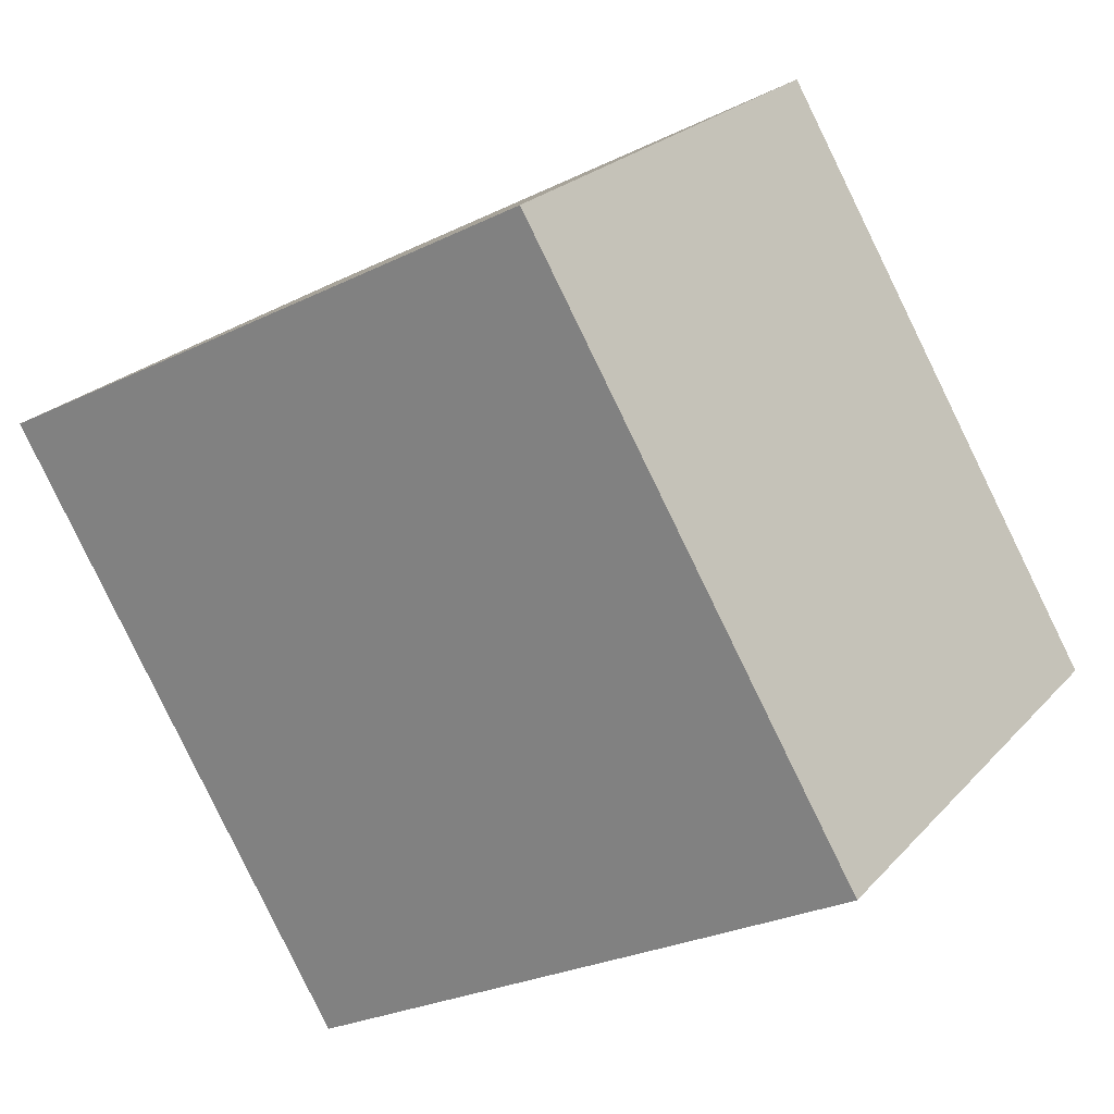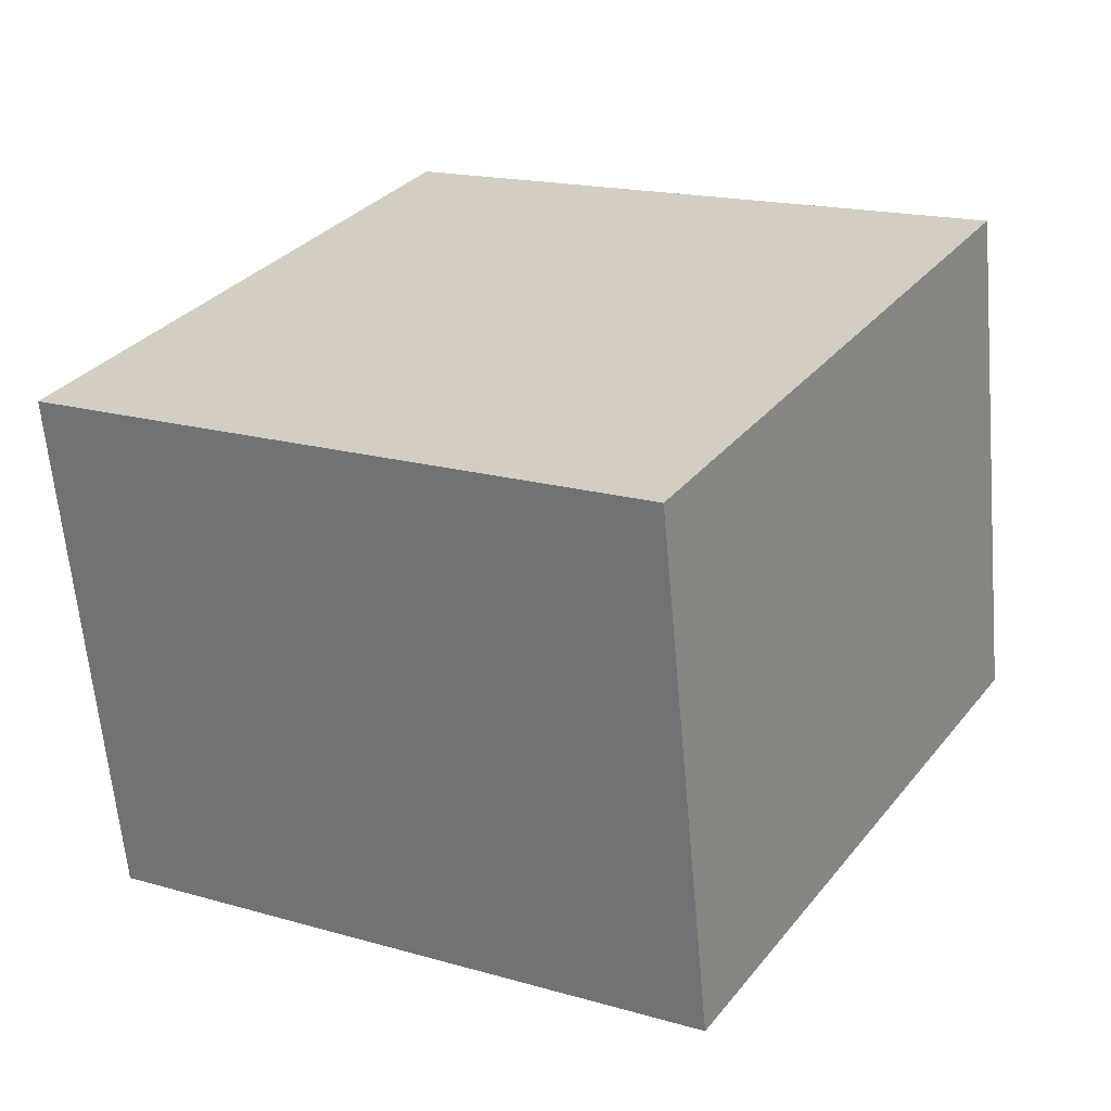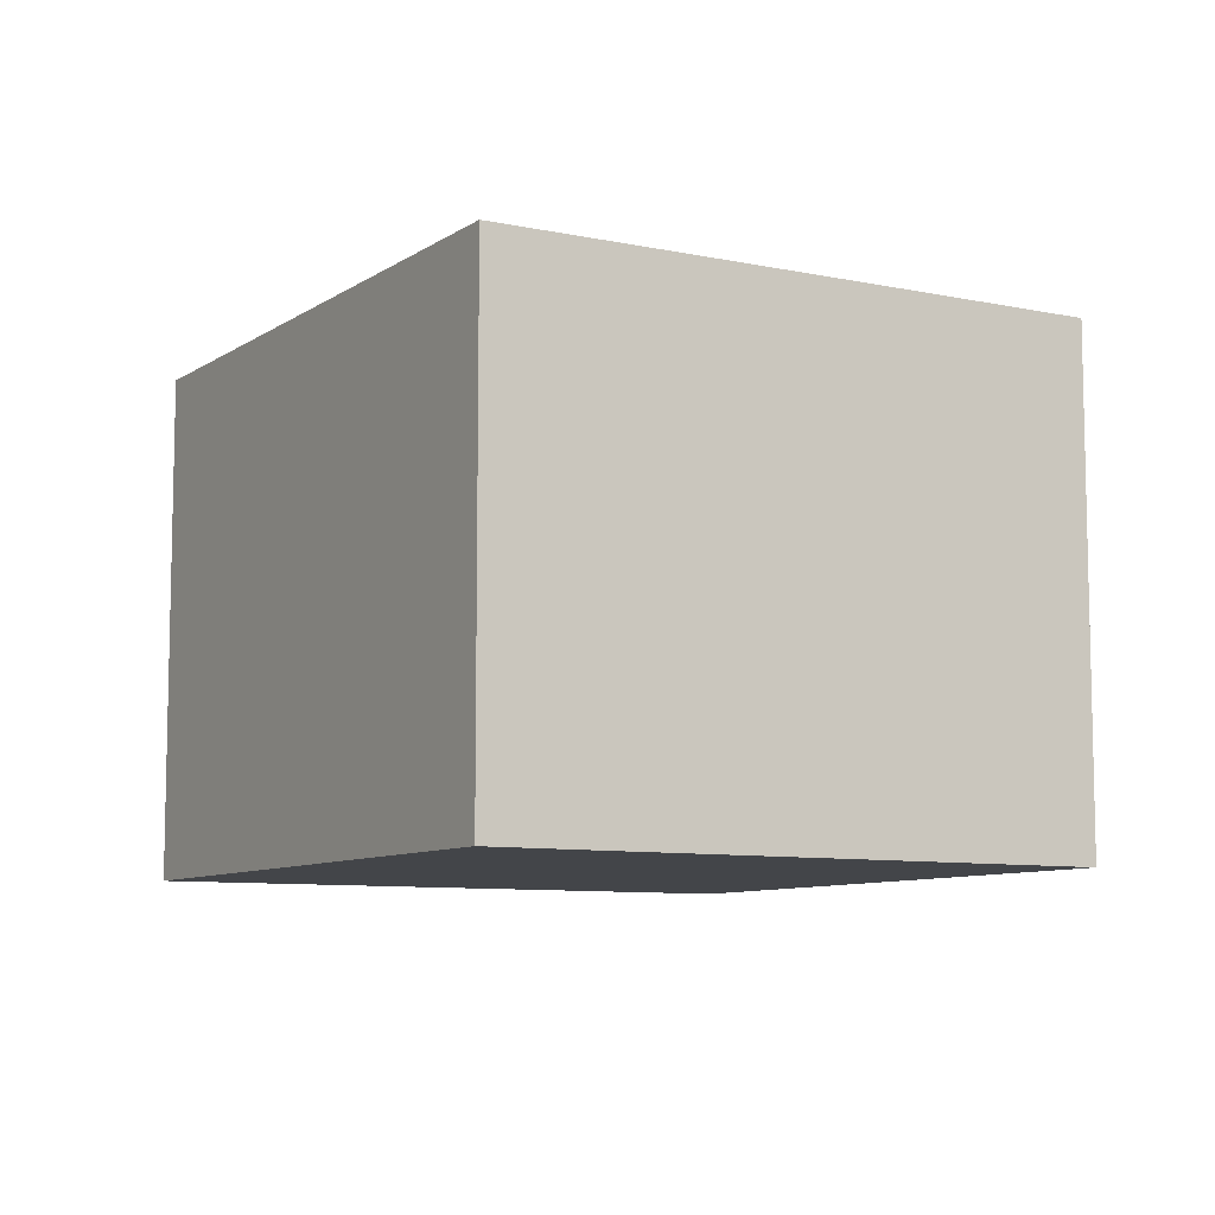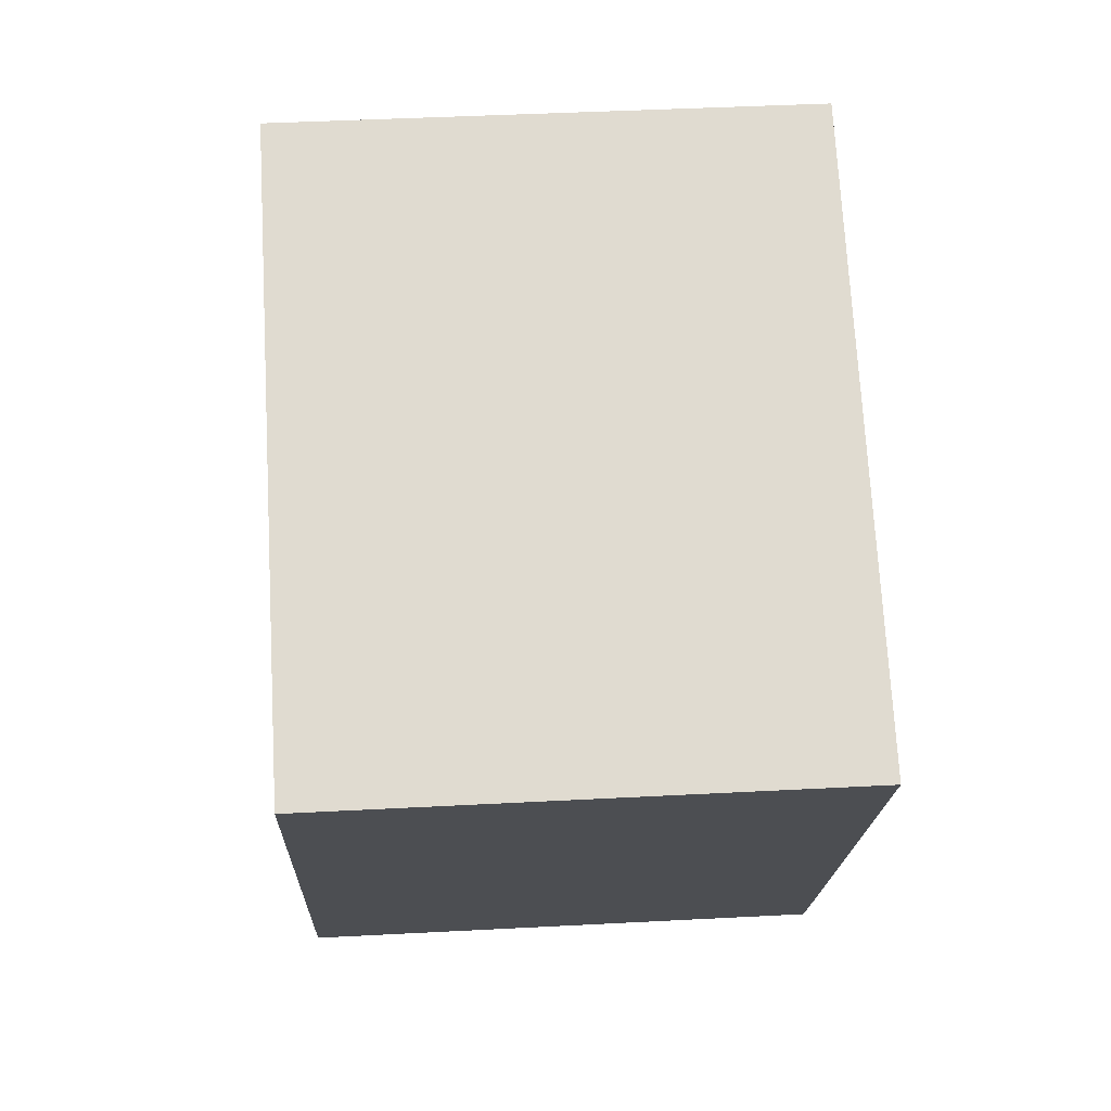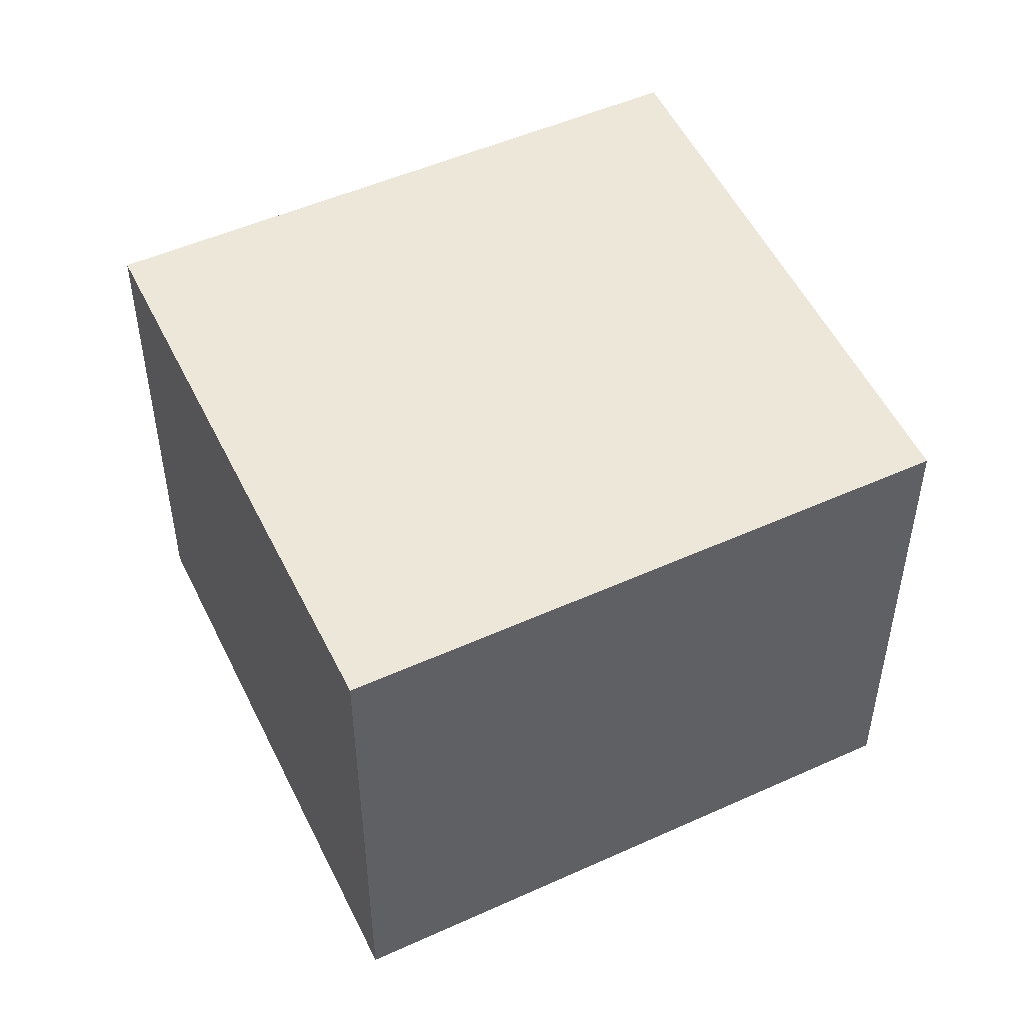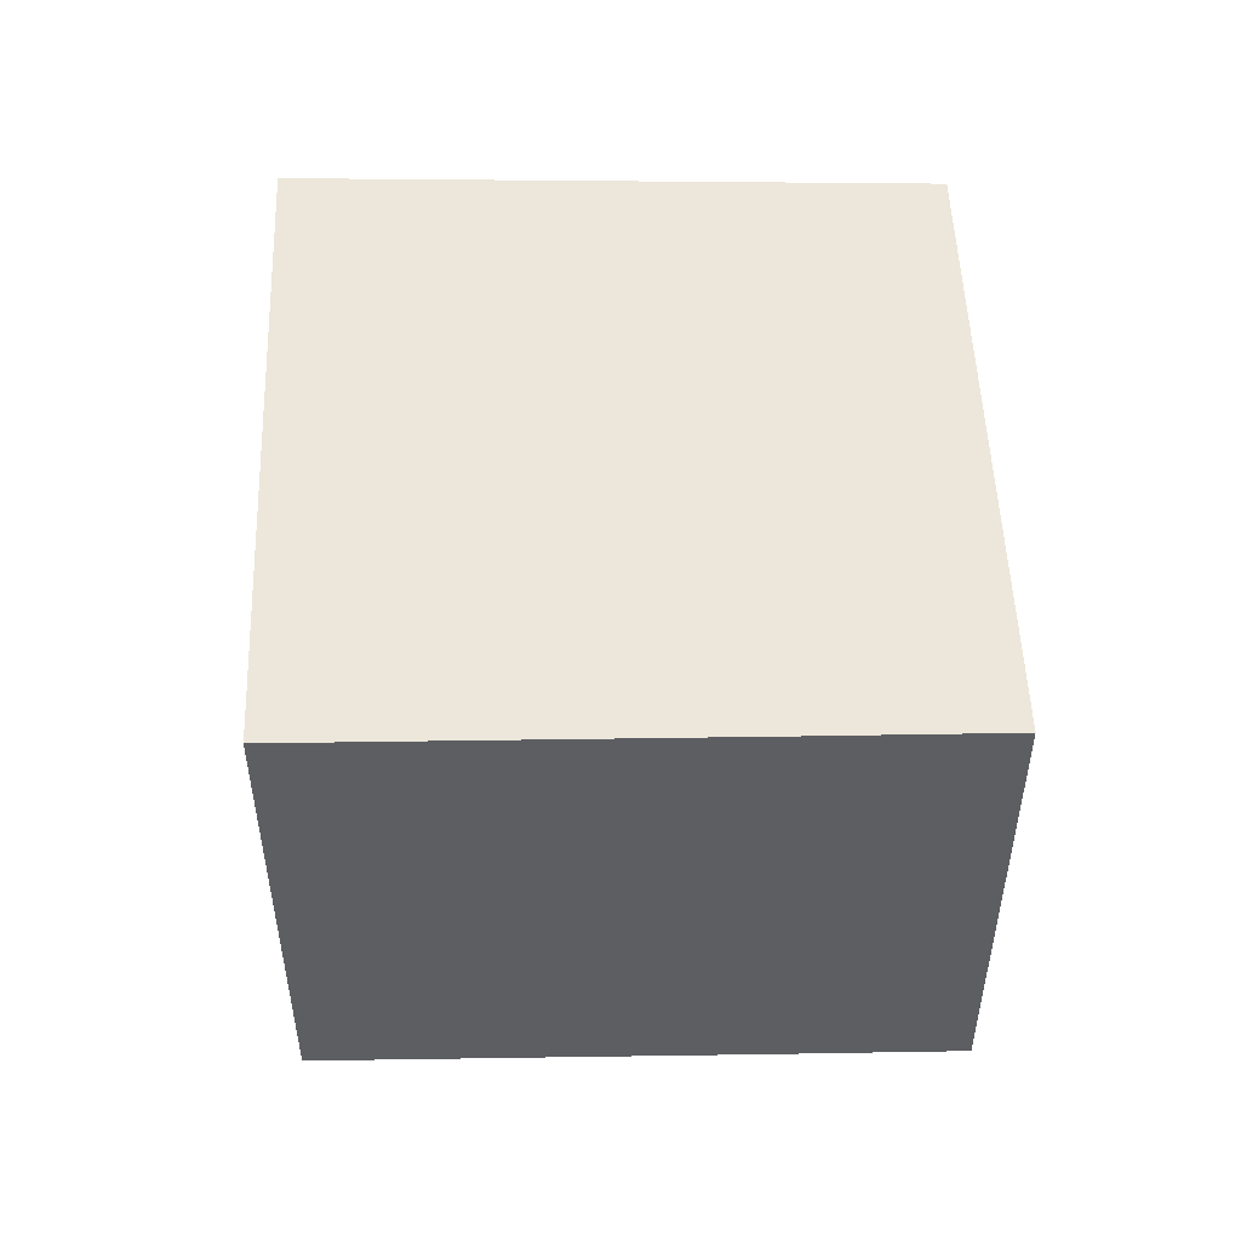
<metadata>
{"format":"obj","ext":"obj","renderer":"f3d","projection":"perspective","resolution":1024,"background":"white","views":[{"elev":23.3,"azim":-149.4,"up":"+Z"},{"elev":-63.1,"azim":5.1,"up":"+Z"},{"elev":-8.6,"azim":179.6,"up":"+Y"},{"elev":42.6,"azim":86.4,"up":"+Z"},{"elev":50.0,"azim":-85.9,"up":"+Y"},{"elev":51.7,"azim":-151.5,"up":"+Y"}]}
</metadata>
<code>
v  6.45 10.13 10.89
v  3.272 10.13 -1.856
v  0 10.13 6.206e-16
v  10.89 10.13 -6.152
v  17.43 10.13 4.931
v  12.86 10.13 7.517
v  17.51 10.13 5.062
v  0 0 0
v  6.45 -6.671e-16 10.89
v  17.51 -3.1e-16 5.062
v  12.86 -4.603e-16 7.517
v  10.89 3.767e-16 -6.152
v  17.43 -3.019e-16 4.931
v  3.272 1.136e-16 -1.856
g defaultobject
f 1 2 3
f 2 1 4
f 4 1 5
f 5 1 6
f 5 6 7
f 8 1 3
f 1 8 9
f 9 6 1
f 6 9 7
f 7 9 10
f 10 9 11
f 10 5 7
f 5 10 4
f 4 10 12
f 12 10 13
f 2 8 3
f 8 2 4
f 8 4 14
f 14 4 12
f 11 13 10
f 13 11 12
f 12 11 9
f 12 9 8
f 12 8 14

</code>
